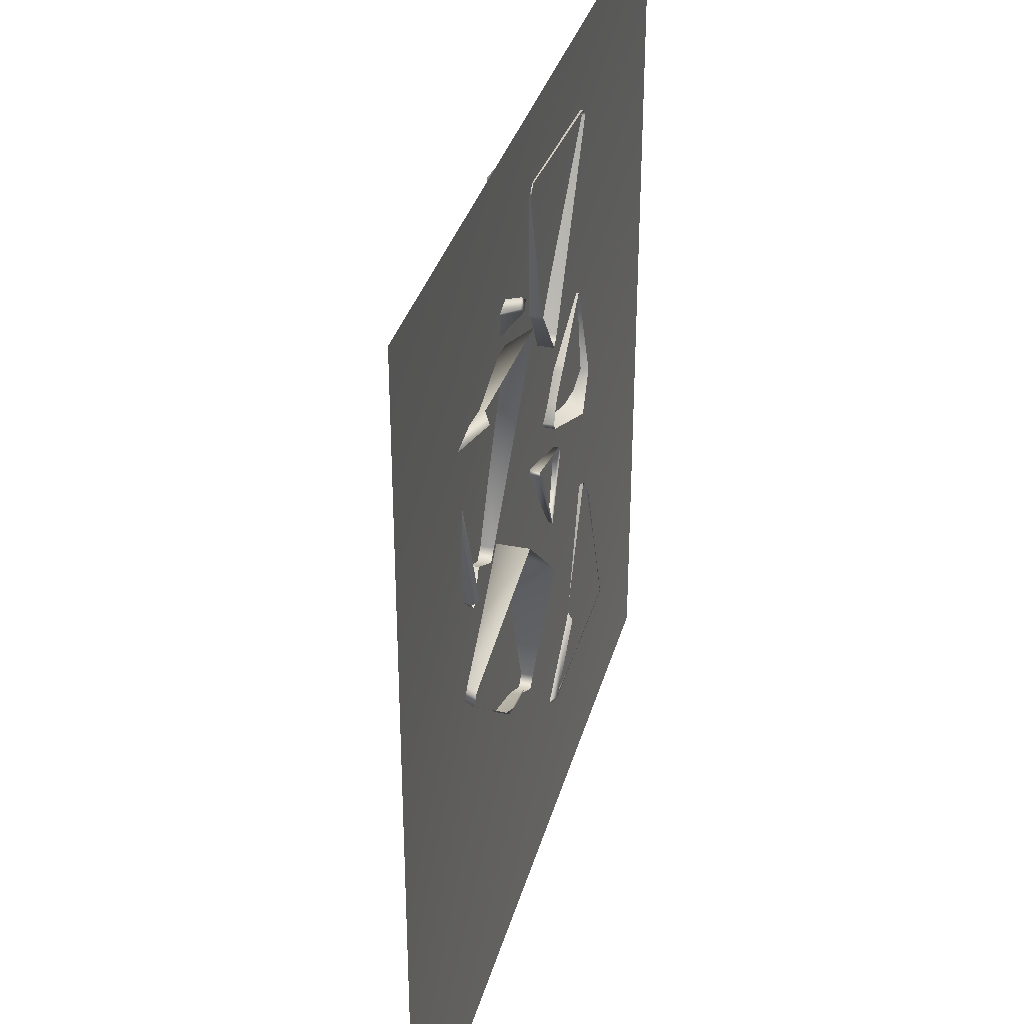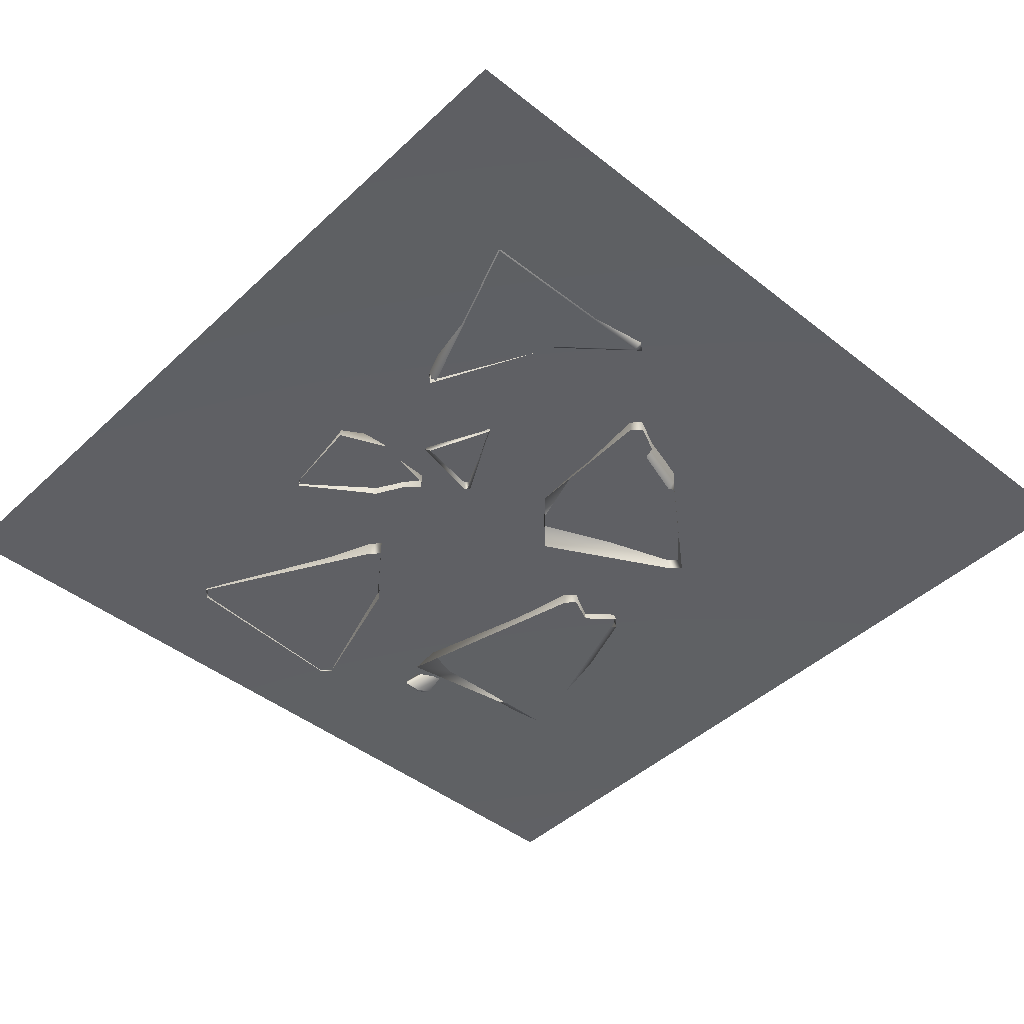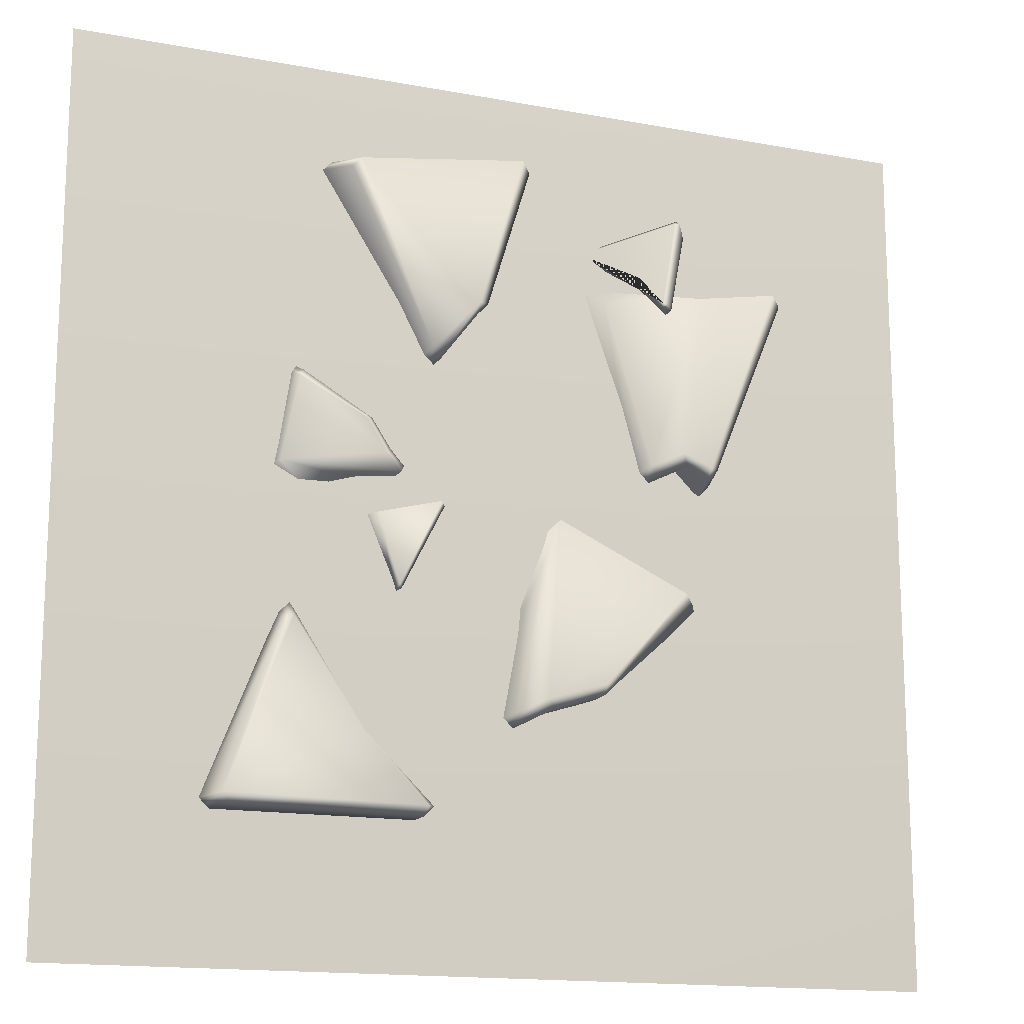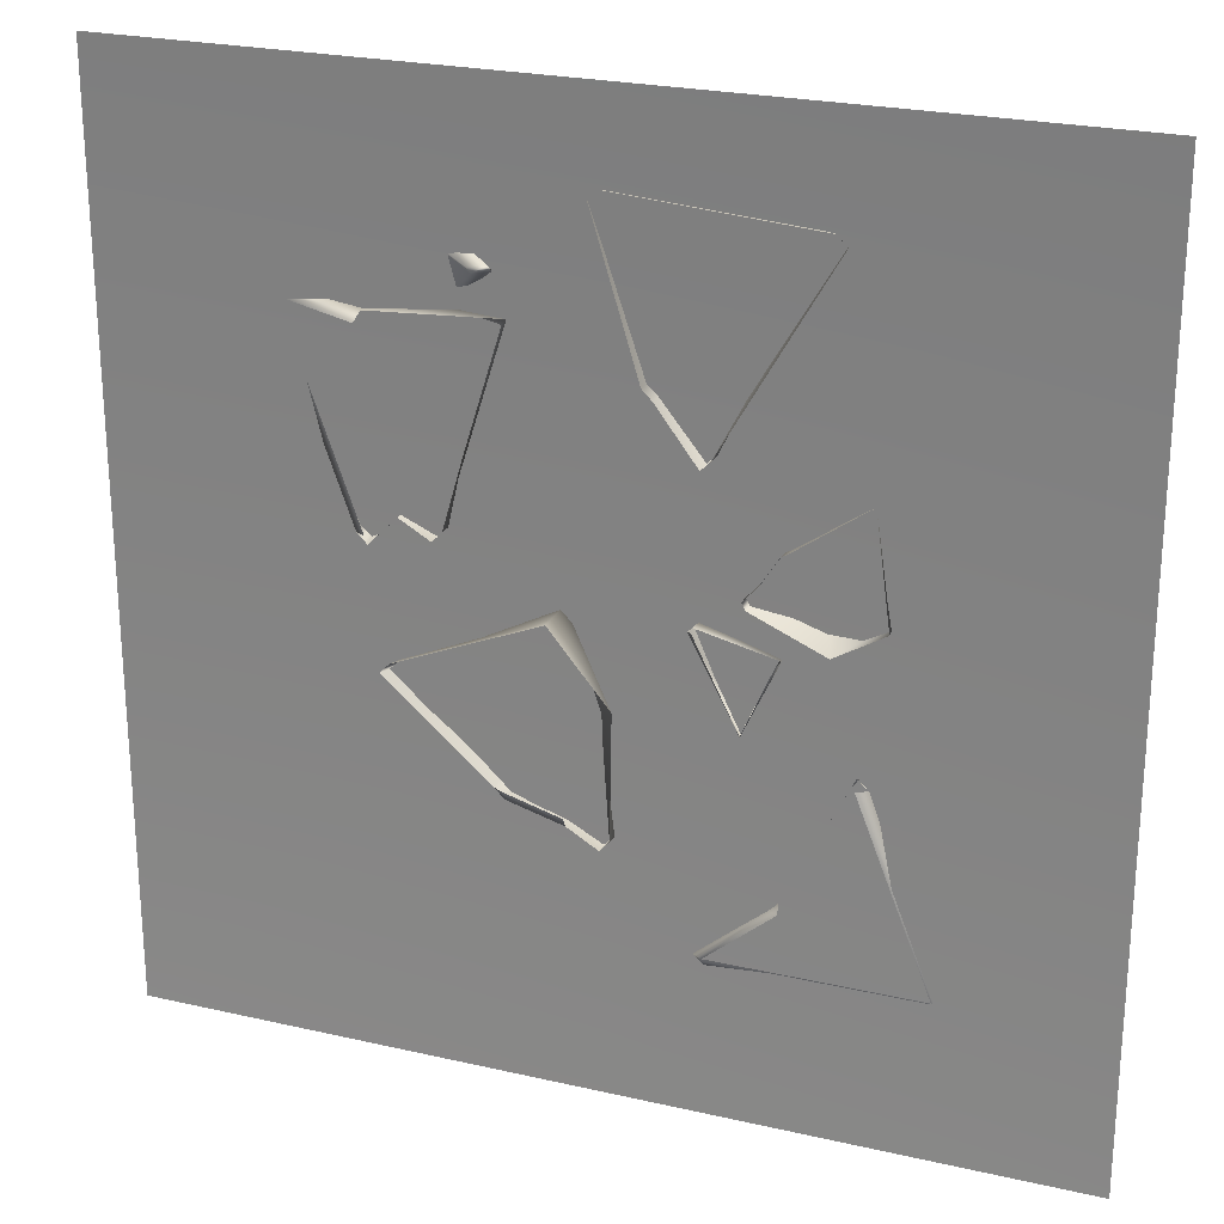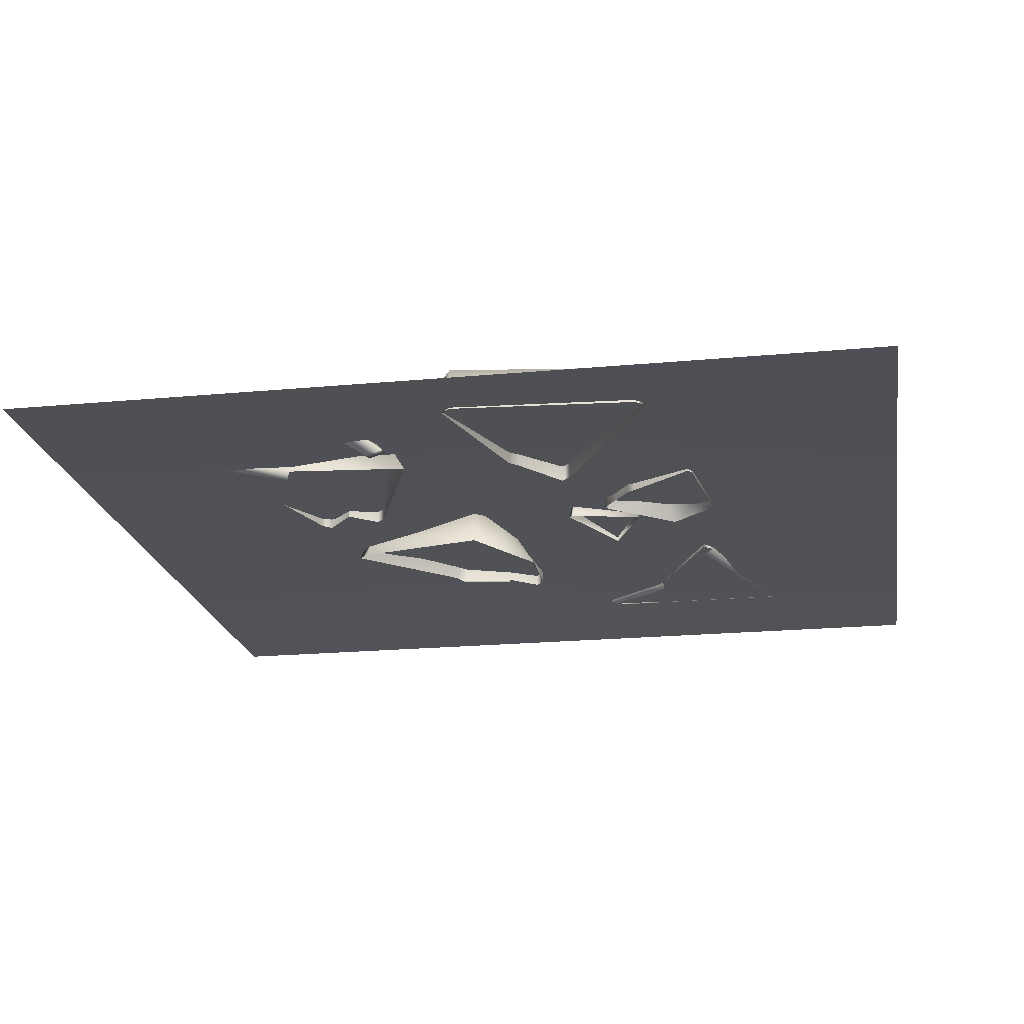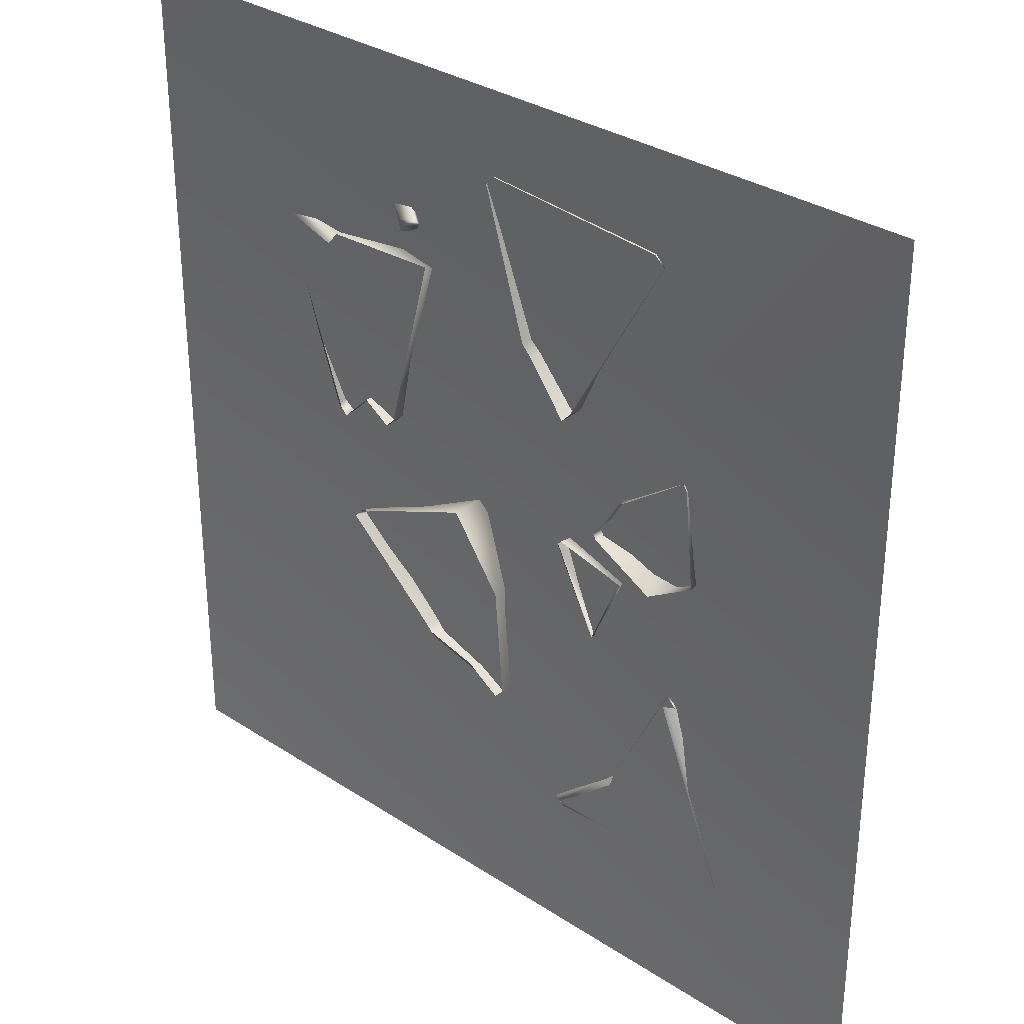
<metadata>
{"format":"obj","ext":"obj","renderer":"f3d","projection":"perspective","resolution":1024,"background":"white","views":[{"elev":34.4,"azim":-75.1,"up":"+Z"},{"elev":-44.4,"azim":137.3,"up":"+Y"},{"elev":-15.3,"azim":158.3,"up":"+Z"},{"elev":24.2,"azim":20.8,"up":"+Z"},{"elev":-20.5,"azim":9.8,"up":"+Y"},{"elev":31.8,"azim":42.7,"up":"+Z"}]}
</metadata>
<code>
g default
v 1.013 0.1594 0.1305
v 1.087 -0.01772 0.00078
v 0.545 0.213 0.2218
v 0.5738 0.239 0.1729
v 0.545 0.06199 0.2218
v 0.5737 0.06197 0.1729
v 1.256 0.2127 0.8114
v 1.285 0.2386 0.7626
v 1.303 0.07223 0.8323
v 1.274 0.07225 0.8812
v 0.8103 0.2389 0.5208
v 0.7715 0.2129 0.5309
v 0.8204 0.2129 0.5597
v 0.8129 0.06185 0.5553
v 0.764 0.06187 0.5266
v 0.675 0.239 0.3005
v 0.6412 0.213 0.33
v 0.6411 0.07395 0.33
v 1.409 0.02123 0.1785
v 1.394 0.1991 0.1815
v 2.852 -0.02431 3.106
v -3.36 -0.02109 3.106
v 2.852 -0.02431 -3.106
v -3.36 -0.02109 -3.106
v 2.852 -0.02431 0
v -3.36 -0.02109 0
v -0.2542 -0.0227 3.106
v -0.2542 -0.0227 -3.106
v -0.2541 0.1977 0
v 1.282 0.2106 -0.8543
v 1.35 0.2106 -0.9219
v 1.259 0.009745 -0.7163
v 1.259 -0.02901 -0.7839
v 1.326 0.00971 -0.7839
v 1.678 0.2643 -2.111
v 1.746 0.308 -2.043
v 1.753 -0.02927 -2.043
v 1.753 0.009489 -2.111
v 1.821 0.009454 -2.043
v 0.7569 0.248 -1.66
v 0.8245 0.3085 -1.592
v 0.8243 -0.02879 -1.66
v 0.8243 0.009969 -1.592
v 0.7567 0.01001 -1.66
v 0.3724 0.2393 -2.043
v 0.3723 0.1955 -2.111
v 0.3047 0.1955 -2.043
v 0.3722 -0.02856 -2.043
v 0.3046 0.01024 -2.043
v 0.3722 0.0102 -2.111
v 0.9014 0.3086 2.347
v 0.969 0.3085 2.28
v 1.04 0.009924 2.405
v 1.108 0.009889 2.337
v 0.3103 0.265 0.9893
v 0.378 0.3088 1.057
v 0.3102 0.0103 0.9893
v 0.3778 0.01027 1.057
v -0.3417 0.2654 2.438
v -0.2741 0.3092 2.506
v -0.2743 0.0106 2.506
v -0.3419 0.01064 2.438
v 0.03561 0.309 1.421
v 0.03558 0.2652 1.354
v -0.03203 0.2652 1.421
v -0.03216 0.01048 1.421
v 0.03545 0.01044 1.354
v 0.7175 0.2111 -0.1087
v 0.7517 0.06594 -0.1378
v 0.7808 0.0826 -0.1087
v 0.543 0.19 -0.6097
v 0.5631 0.21 -0.5827
v 0.5484 0.06604 -0.6102
v 0.5485 0.08272 -0.6102
v 0.2396 0.1757 -0.01587
v 0.2687 0.1946 0.01323
v 0.2513 0.0662 -0.01587
v 0.2513 0.08288 0.01323
v 0.2222 0.08289 -0.01587
v -0.9411 0.1758 1.593
v -0.761 -0.1229 1.77
v -1.302 0.2661 0.3286
v -1.234 0.3099 0.3962
v -1.302 0.01133 0.3286
v -1.234 0.0113 0.3962
v -2.277 0.2666 1.702
v -2.21 0.3104 1.77
v -2.21 -0.009019 1.702
v -2.21 0.02974 1.77
v -2.277 0.02977 1.702
v -1.691 0.3101 0.4254
v -1.691 0.2663 0.3578
v -1.758 0.2663 0.4254
v -1.706 -0.02722 0.3208
v -1.773 0.01158 0.3208
v -1.706 0.01154 0.2532
v -1.485 0.31 0.5073
v -1.519 0.2662 0.4397
v -1.519 0.03169 0.4397
v -1.698 -0.0952 1.627
v -1.664 -0.05646 1.694
v -1.664 0.2421 1.694
v -0.3318 0.1754 -0.6725
v -0.1518 -0.1233 -0.4962
v -0.2828 0.2655 -1.474
v -0.2151 0.3093 -1.407
v -0.2829 0.01074 -1.474
v -0.2153 0.01071 -1.407
v -1.546 0.2661 -0.5638
v -1.479 0.3099 -0.4962
v -1.6 0.02936 -0.4962
v -1.668 0.0294 -0.5638
v -0.8833 0.3096 -1.168
v -0.8833 0.2658 -1.236
v -0.9509 0.2658 -1.168
v -0.8732 -0.02771 -1.178
v -0.9408 0.01108 -1.178
v -0.8732 0.01105 -1.246
v -0.4662 0.3094 -1.296
v -0.5001 0.2656 -1.363
v -0.5002 -0.007655 -1.296
v -0.5002 0.03111 -1.363
v -0.5782 -0.05708 -0.04618
v -0.578 0.2415 -0.04618
v -0.9691 -0.1179 2.002
v -1.003 -0.09991 2.03
v -0.8567 -0.09355 2.019
v -0.8733 -0.05781 2.02
v -0.8909 -0.07558 2.048
v -1.529 0.2552 2.127
v -1.521 0.2132 2.157
v -1.43 0.328 2.198
v -1.468 0.3372 2.191
v -1.448 0.3102 2.225
v -1.247 0.1728 1.717
v -1.243 0.125 1.745
v -1.179 0.2628 1.78
v -1.162 0.2271 1.778
v -1.182 0.2541 1.744
v -1.358 0.329 1.522
v -1.373 0.3665 1.524
v -1.339 0.3485 1.495
v -1.285 0.4205 1.552
v -1.288 0.4118 1.516
v -1.322 0.4298 1.544
g ChipsEvidence01_Mesh
f 13 14 10 7
f 1 2 6 4
f 17 18 15 12
f 16 11 8 20
f 11 12 13
f 5 3 4 6
f 16 4 3 17
f 14 13 12 15
f 8 11 13 7
f 9 8 7 10
f 20 19 2 1
f 8 9 19 20
f 11 16 17 12
f 4 20 1
f 3 5 18 17
f 20 4 16
f 29 28 24 26
f 27 29 26 22
f 21 25 29 27
f 25 23 28 29
f 41 43 32 30
f 47 49 44 40
f 31 34 39 36
f 35 38 50 46
f 37 38 39
f 42 43 44
f 45 46 47
f 48 49 50
f 30 32 34 31
f 33 37 39 34
f 38 35 36 39
f 45 36 35 46
f 37 48 50 38
f 49 47 46 50
f 41 45 47 40
f 48 42 44 49
f 43 41 40 44
f 36 45 41
f 60 61 53 51
f 65 66 62 59
f 52 54 58 56
f 55 57 67 64
f 63 64 65
f 51 53 54 52
f 57 55 56 58
f 63 56 55 64
f 66 65 64 67
f 60 63 65 59
f 61 60 59 62
f 56 63 51 52
f 71 74 79 75
f 68 70 74 72
f 72 76 68
f 69 73 74 70
f 74 71 72
f 76 72 71 75
f 73 77 79 74
f 78 76 75 79
f 76 78 70 68
f 93 95 90 86
f 80 81 85 83
f 98 99 96 92
f 97 91 87 102
f 88 89 90
f 91 92 93
f 84 82 83 85
f 97 83 82 98
f 95 93 92 96
f 87 91 93 86
f 94 88 90 95
f 89 87 86 90
f 102 101 81 80
f 87 89 101 102
f 88 100 101 89
f 91 97 98 92
f 83 97 102 80
f 82 84 99 98
f 115 117 112 109
f 103 104 108 106
f 120 122 118 114
f 119 113 110 124
f 113 114 115
f 116 117 118
f 107 105 106 108
f 119 106 105 120
f 121 116 118 122
f 117 115 114 118
f 110 113 115 109
f 111 110 109 112
f 124 123 104 103
f 110 111 123 124
f 113 119 120 114
f 106 124 103
f 105 107 122 120
f 124 106 119
f 136 138 127 125
f 142 144 139 135
f 143 132 128 137
f 126 129 134 131
f 130 133 145 141
f 127 128 129
f 132 133 134
f 137 138 139
f 140 141 142
f 143 144 145
f 125 127 129 126
f 128 132 134 129
f 133 130 131 134
f 140 131 130 141
f 132 143 145 133
f 144 142 141 145
f 136 140 142 135
f 143 137 139 144
f 138 136 135 139
f 137 128 127 138
f 131 140 136
f 36 41 30 31
f 51 63 60
f 131 136 125 126

</code>
